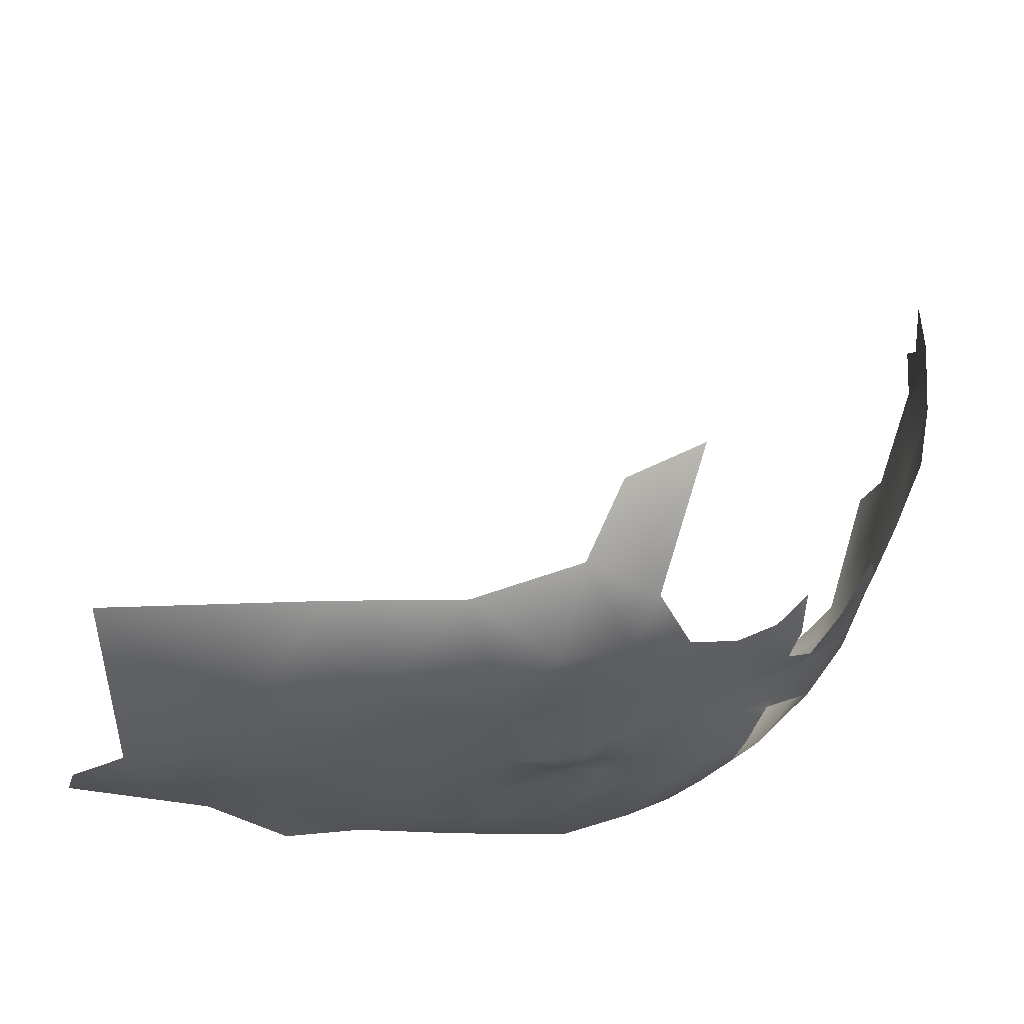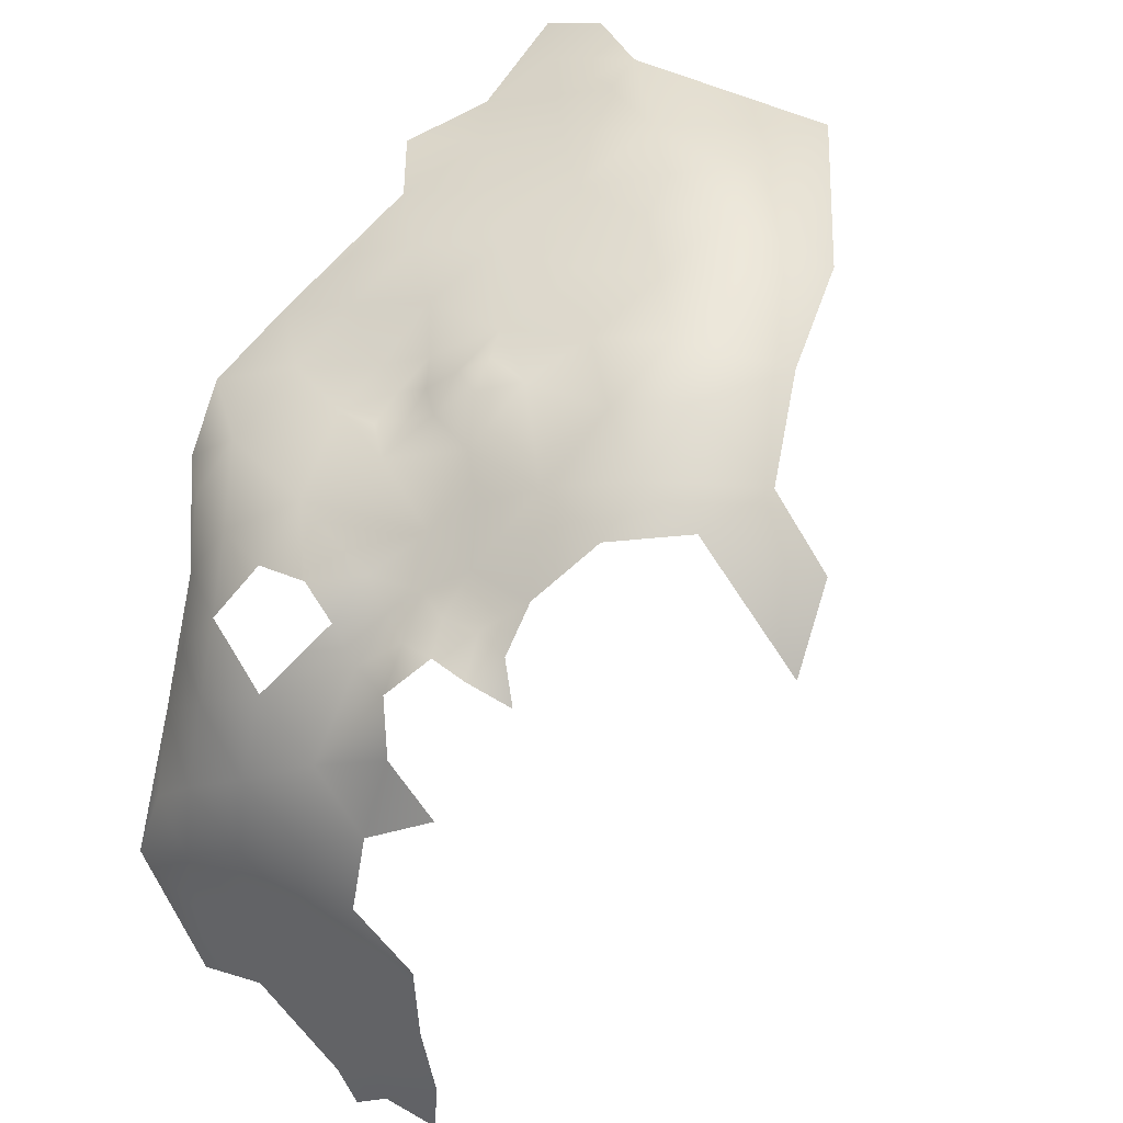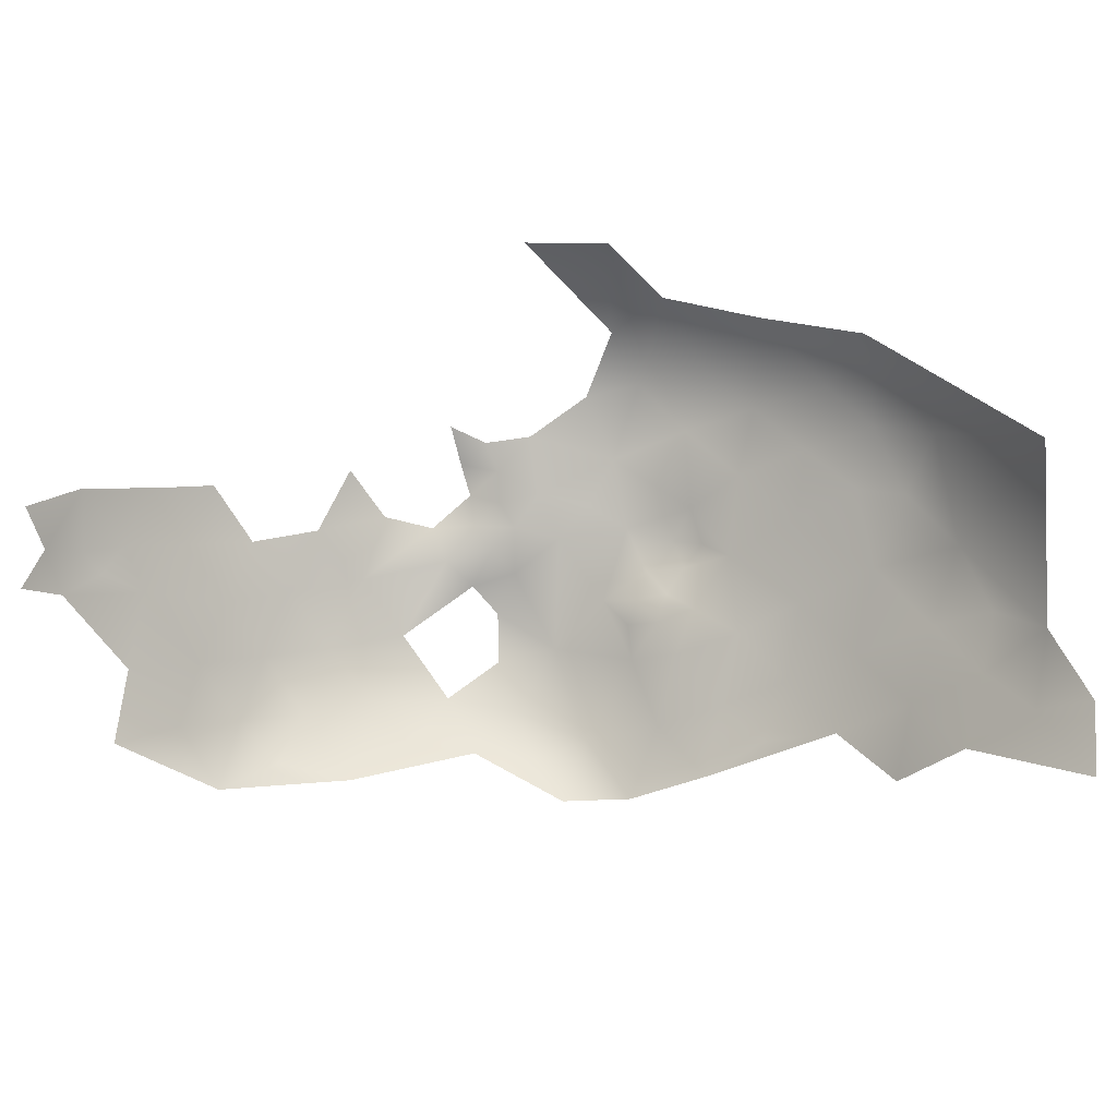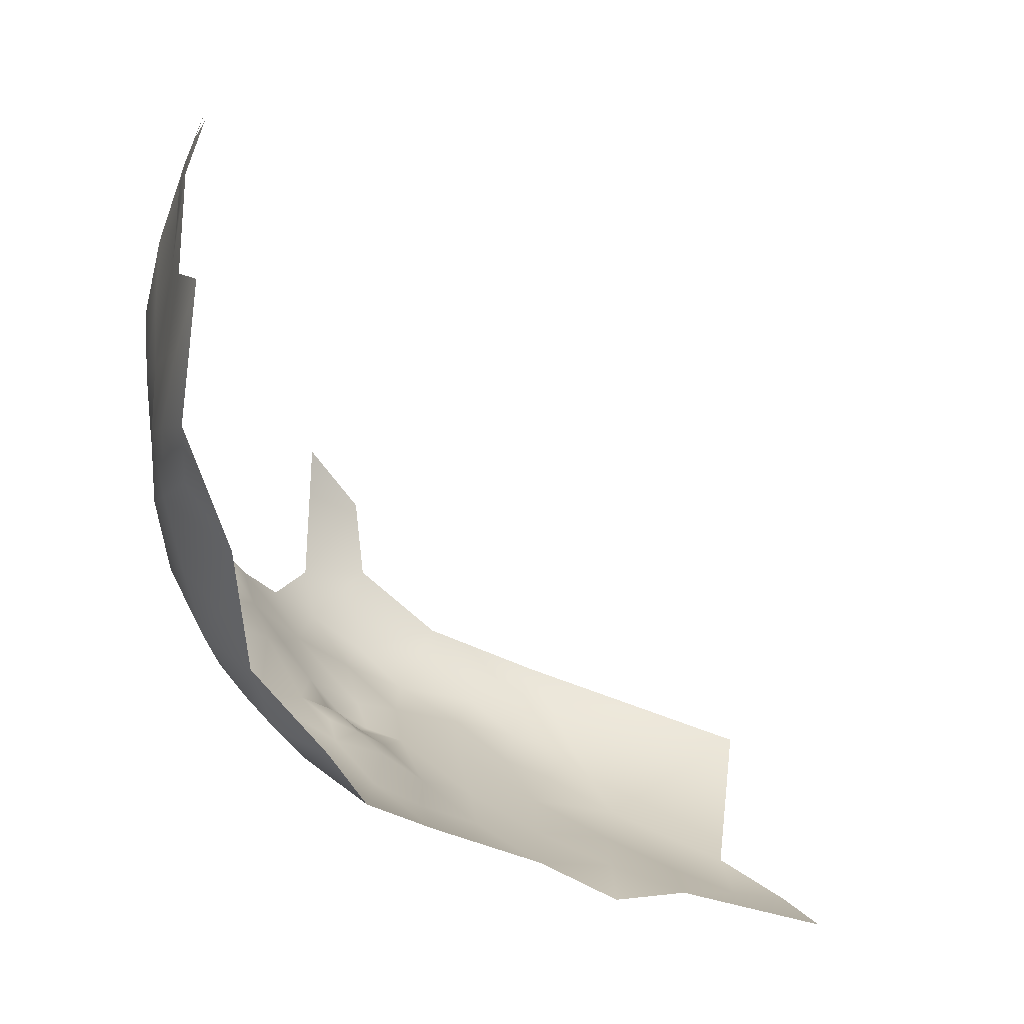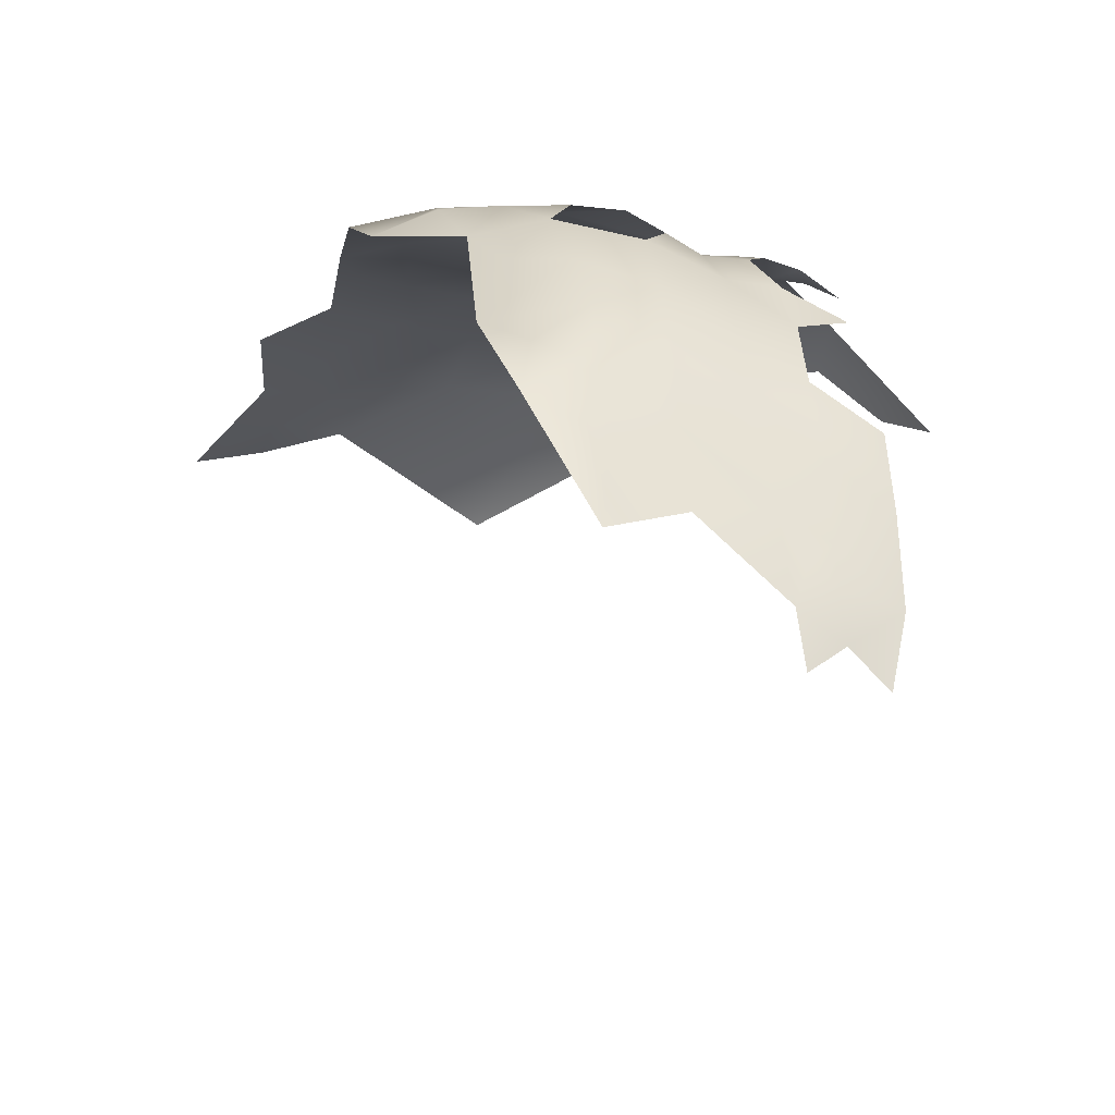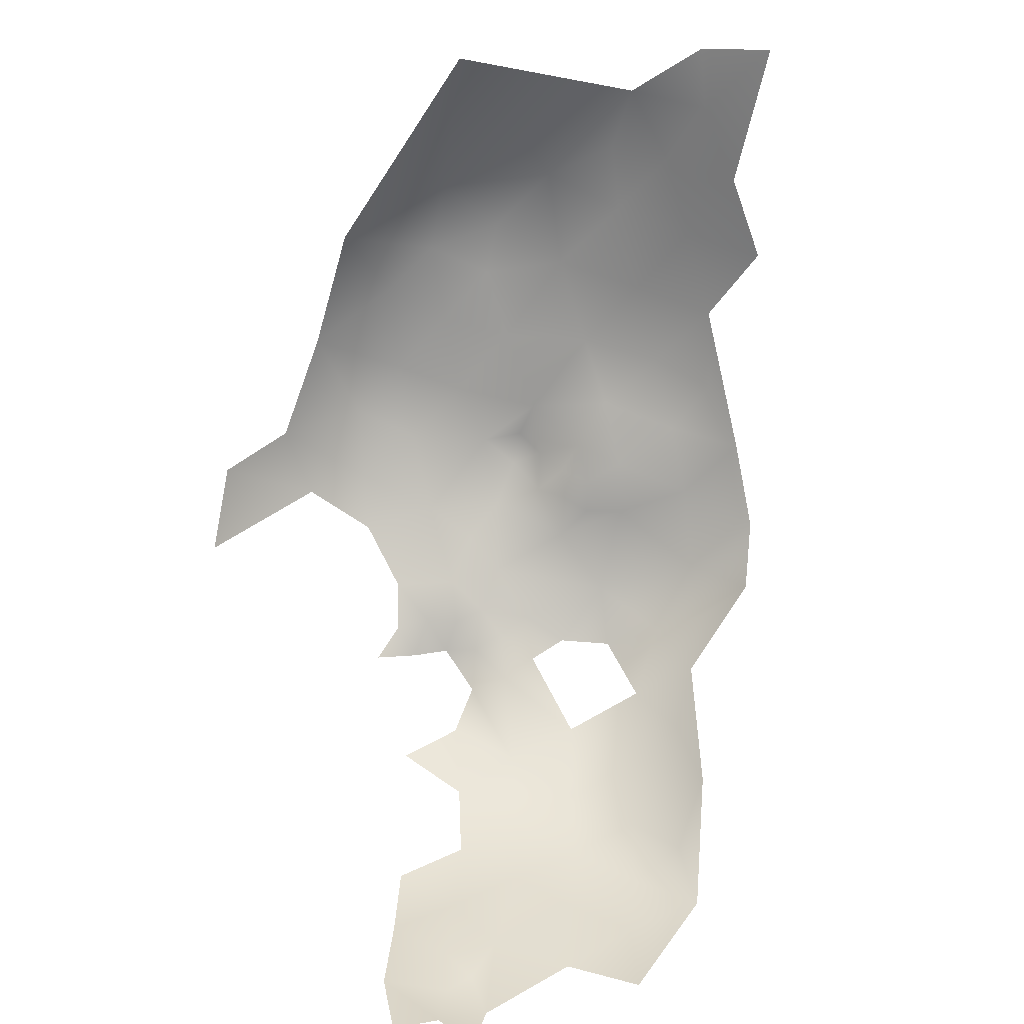
<metadata>
{"format":"obj","ext":"obj","renderer":"f3d","projection":"perspective","resolution":1024,"background":"white","views":[{"elev":48.0,"azim":11.0,"up":"+Y"},{"elev":41.5,"azim":113.1,"up":"+Z"},{"elev":9.1,"azim":-132.6,"up":"+Y"},{"elev":-60.2,"azim":165.5,"up":"+Y"},{"elev":-36.1,"azim":56.3,"up":"+Z"},{"elev":-55.2,"azim":-101.0,"up":"+Z"}]}
</metadata>
<code>
v -715.7 916.6 -94.42
v -697.5 945.3 -164.7
v -696.9 938.9 -161.5
v -698 934 -166.1
v -696.9 932.2 -159
v -696.2 937.7 -154.9
v -716.7 937.2 -92.04
v -714.3 940.9 -93.01
v -722.1 935.7 -87.86
v -724.8 940.6 -84.3
v -719.1 942.4 -89.02
v -713.9 923.6 -93.02
v -711.8 928 -96.17
v -716.7 930.2 -92.11
v -714.5 933.7 -94.76
v -709.6 932 -99.6
v -711.3 937.2 -95.5
v -706.8 936.8 -99.92
v -709.7 941.6 -94.88
v -708.4 946.4 -95.57
v -714.1 945.5 -93.03
v -708.3 952.2 -97.42
v -711.8 949.8 -93.49
v -716.7 950.8 -88.81
v -703.2 938.7 -106.3
v -729.8 937.3 -81.1
v -735.5 935.7 -77.12
v -738.4 932 -77.4
v -733.5 931.2 -80.41
v -737.6 928.4 -80.41
v -745.6 934.4 -75.33
v -738.2 940.8 -76
v -740.1 935.6 -75.42
v -737.8 924.3 -82.47
v -733.3 923.5 -84.16
v -734.4 927.2 -83.12
v -734.3 918.3 -84.41
v -742.3 926.6 -79.48
v -728.6 926.6 -84.85
v -741.8 920 -82.49
v -696.9 934.4 -152.4
v -697.7 931.1 -145.9
v -696.8 938 -148.5
v -726.7 966.7 -81.4
v -694.7 945 -131.5
v -694.6 945.6 -142.5
v -696.1 937 -137.6
v -696.9 936.3 -126.4
v -700.1 945.9 -110.4
v -699.2 937.2 -116
v -702.4 929.5 -110.1
v -699.5 928.4 -121.5
v -702.1 919.6 -116.3
v -706.2 920.8 -105.4
v -698.2 928.1 -132.2
v -745.6 955.9 -70.45
v -749.8 969.6 -73.73
v -757.9 959.9 -68.2
v -755.4 950.6 -69.8
v -737.8 961.2 -72.81
v -736 952.1 -75.02
v -729.4 958.9 -78.3
v -744.8 946.2 -72.73
v -727 947.6 -81.22
v -722.5 956.8 -82.57
v -723.7 980.3 -96.09
v -699.9 919.5 -126.7
v -695.9 946.7 -154.5
v -703.4 910.9 -122.4
v -701.4 910.7 -132.6
v -701.1 911.6 -142.8
v -701.8 911 -154.3
v -699.2 920.7 -149.9
v -699.7 920 -138.2
v -704 902 -138.3
v -705.8 904.7 -128.9
v -713.6 902.4 -121.7
v -713.7 905.8 -110.2
v -768 922.6 -72.44
v -768.4 934.6 -69.26
v -779.5 928 -69.96
v -778.9 917.2 -73.22
v -767.3 911.3 -75.58
v -757.7 917.4 -75.62
v -757.2 928.6 -72.53
v -756.3 908.8 -78.95
v -778.6 906.4 -75.63
v -789.5 912.8 -74.38
v -798.7 919.2 -71.26
v -771.5 945.3 -66.48
v -781.6 939.1 -66.87
v -788.2 930.8 -67.46
v -748.6 913 -80.04
v -749.5 903.1 -83.94
v -740.5 909.3 -84.9
v -739.1 898.7 -89.08
v -729.8 906 -89.26
v -749 923.5 -76.75
v -810.5 912.6 -73.77
v -807.3 921.7 -70.11
v -798.3 930.1 -68.78
v -789.4 922.7 -70.77
v -707.8 911.2 -112
v -719.7 904.4 -102.8
v -712.5 911.5 -101.9
v -720 909.6 -94.81
v -755.2 940.6 -71.32
v -763.8 945.4 -68.02
v -776.1 954.5 -65.9
v -800.6 956.3 -73.68
v -765.6 954.5 -66.74
v -767.4 968.1 -71.34
v -722.4 918.9 -88.97
v -724.6 903.1 -95.18
v -732.1 898.2 -96.3
v -736.2 972.2 -80.3
v -732.8 980.2 -88.03
f 36 30 34
f 17 16 18
f 29 30 36
f 43 41 6
f 29 28 30
f 23 24 21
f 38 34 30
f 42 41 43
f 35 34 37
f 35 36 34
f 37 34 40
f 27 28 29
f 8 17 19
f 15 14 13
f 15 13 16
f 22 23 20
f 15 16 17
f 33 27 32
f 33 28 27
f 38 40 34
f 4 3 5
f 14 12 13
f 19 21 8
f 11 8 21
f 14 15 7
f 20 21 19
f 20 23 21
f 26 27 29
f 3 6 5
f 5 6 41
f 31 33 32
f 19 17 18
f 7 15 17
f 11 21 24
f 31 28 33
f 36 35 39
f 38 30 28
f 68 43 6
f 113 106 1
f 39 29 36
f 38 28 31
f 106 114 104
f 105 106 104
f 105 1 106
f 51 54 53
f 97 115 114
f 48 52 55
f 67 55 52
f 88 102 89
f 67 53 69
f 14 7 9
f 62 64 65
f 62 61 64
f 48 50 52
f 95 93 94
f 68 6 3
f 64 26 10
f 86 94 93
f 71 73 74
f 70 76 75
f 70 75 71
f 51 52 50
f 67 69 70
f 37 39 35
f 47 45 48
f 61 60 56
f 61 56 63
f 26 9 10
f 72 73 71
f 52 53 67
f 52 51 53
f 102 81 92
f 50 49 25
f 46 45 47
f 74 70 71
f 117 116 44
f 47 48 55
f 53 54 103
f 97 96 115
f 85 84 98
f 108 107 59
f 26 32 27
f 86 93 84
f 98 38 31
f 92 81 91
f 46 43 68
f 76 70 69
f 98 40 38
f 78 103 105
f 78 105 104
f 79 83 84
f 111 90 108
f 111 59 58
f 111 108 59
f 112 111 58
f 98 84 93
f 98 93 40
f 116 62 44
f 86 84 83
f 74 55 67
f 74 67 70
f 79 84 85
f 68 3 2
f 82 102 88
f 82 81 102
f 60 62 116
f 60 61 62
f 47 42 43
f 47 43 46
f 95 40 93
f 95 37 40
f 91 80 90
f 59 107 63
f 59 63 56
f 51 50 25
f 44 62 65
f 94 96 95
f 63 31 32
f 63 107 31
f 81 80 91
f 109 90 111
f 95 96 97
f 69 53 103
f 87 82 88
f 101 102 92
f 89 102 101
f 89 101 100
f 54 105 103
f 80 79 85
f 106 97 114
f 109 111 112
f 61 63 32
f 108 90 80
f 82 87 83
f 82 83 79
f 60 57 56
f 5 41 42
f 79 80 81
f 79 81 82
f 99 89 100
f 64 10 11
f 113 1 12
f 113 97 106
f 113 39 37
f 85 98 31
f 85 31 107
f 64 24 65
f 64 11 24
f 77 76 69
f 74 73 42
f 77 103 78
f 77 69 103
f 115 104 114
f 51 25 18
f 113 12 14
f 64 61 32
f 64 32 26
f 55 74 42
f 55 42 47
f 66 117 44
f 80 85 107
f 80 107 108
f 58 56 57
f 58 59 56
f 51 18 16
f 54 51 16
f 54 16 13
f 97 37 95
f 97 113 37
f 112 58 57
f 116 57 60
f 73 5 42
f 72 71 75
f 77 75 76
f 109 91 90
f 77 78 104
f 101 92 91
f 88 89 99
f 83 94 86
f 113 14 9
f 110 101 91
f 110 91 109
f 110 109 112
f 8 7 17
f 11 7 8
f 11 9 7
f 10 9 11
f 39 26 29
f 39 9 26
f 9 39 113

</code>
